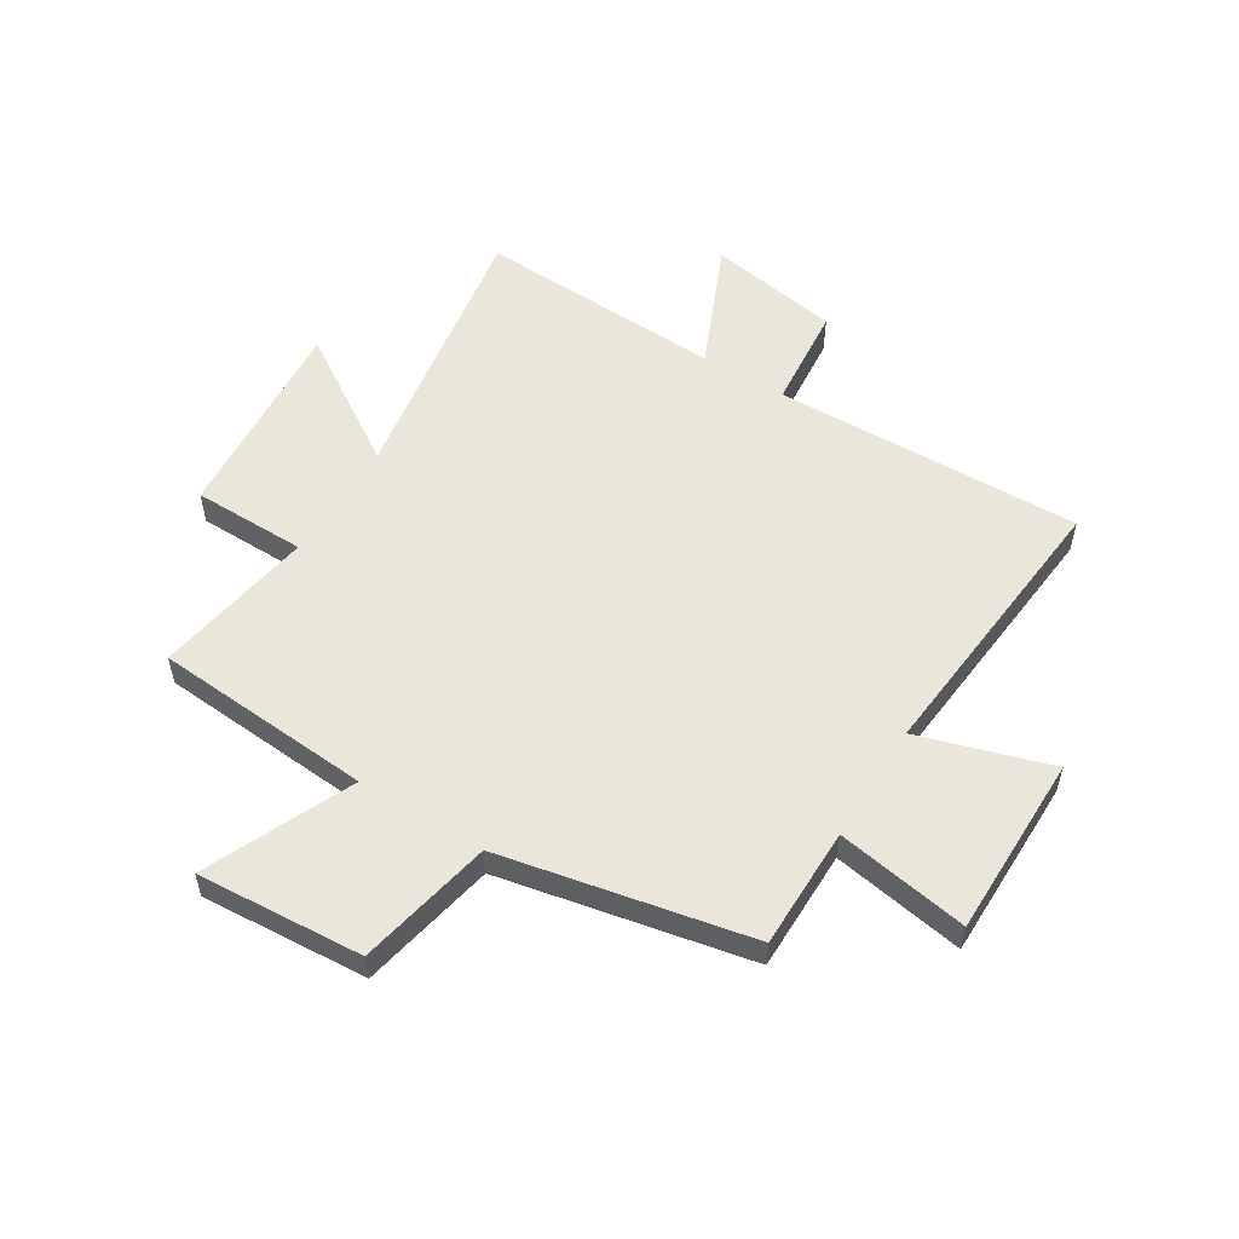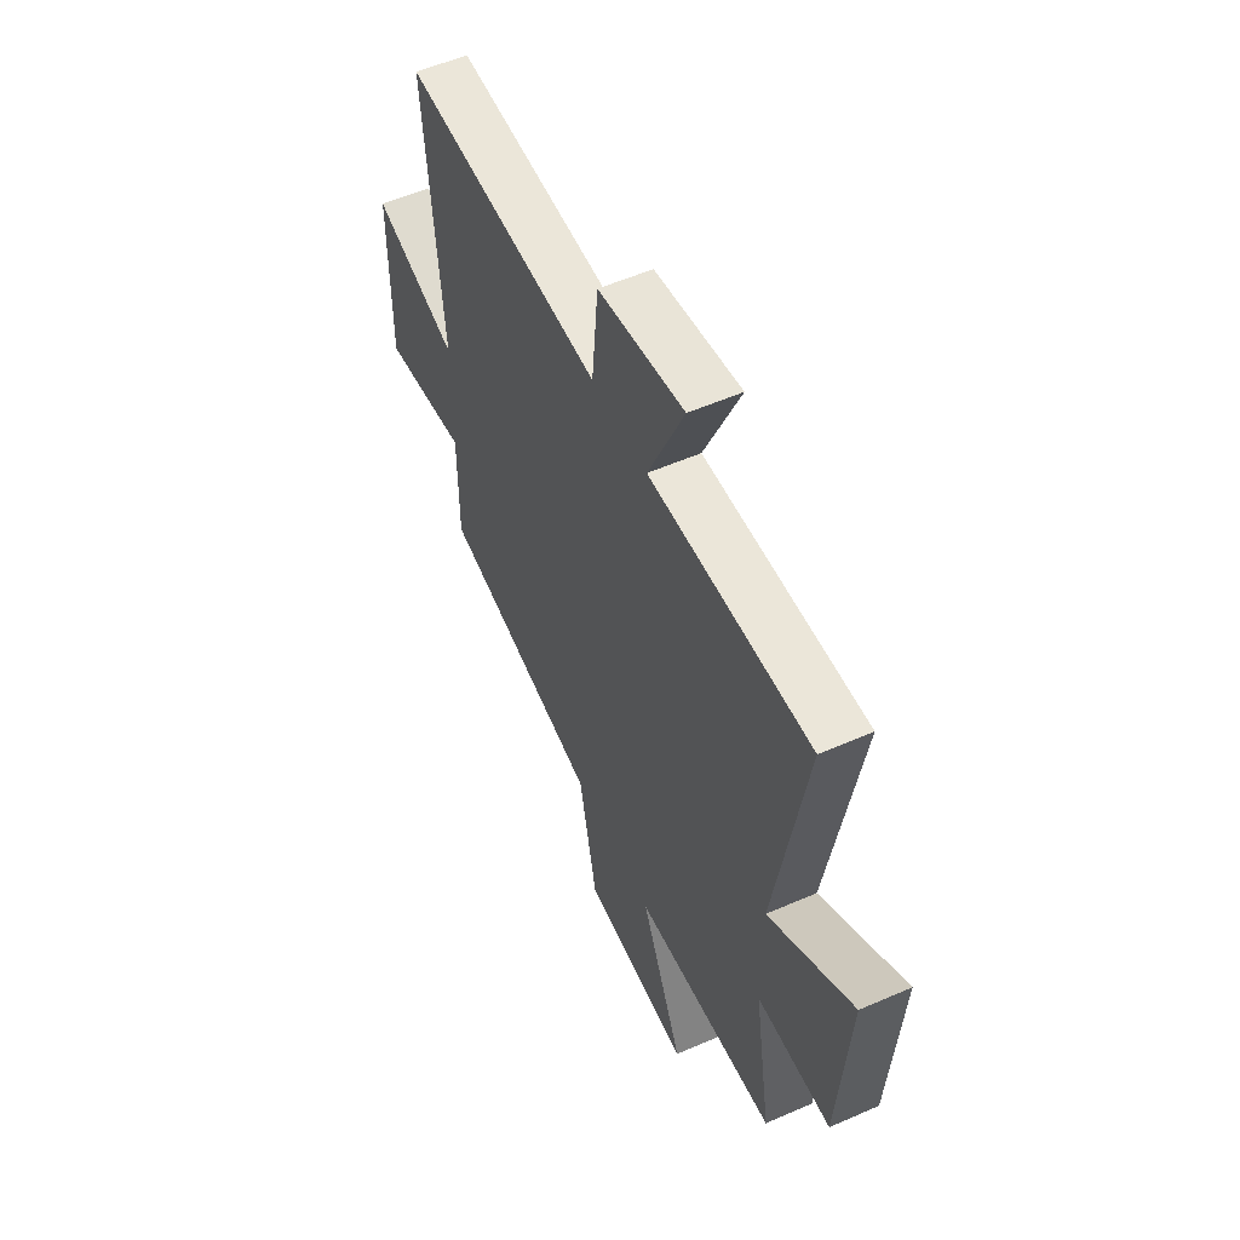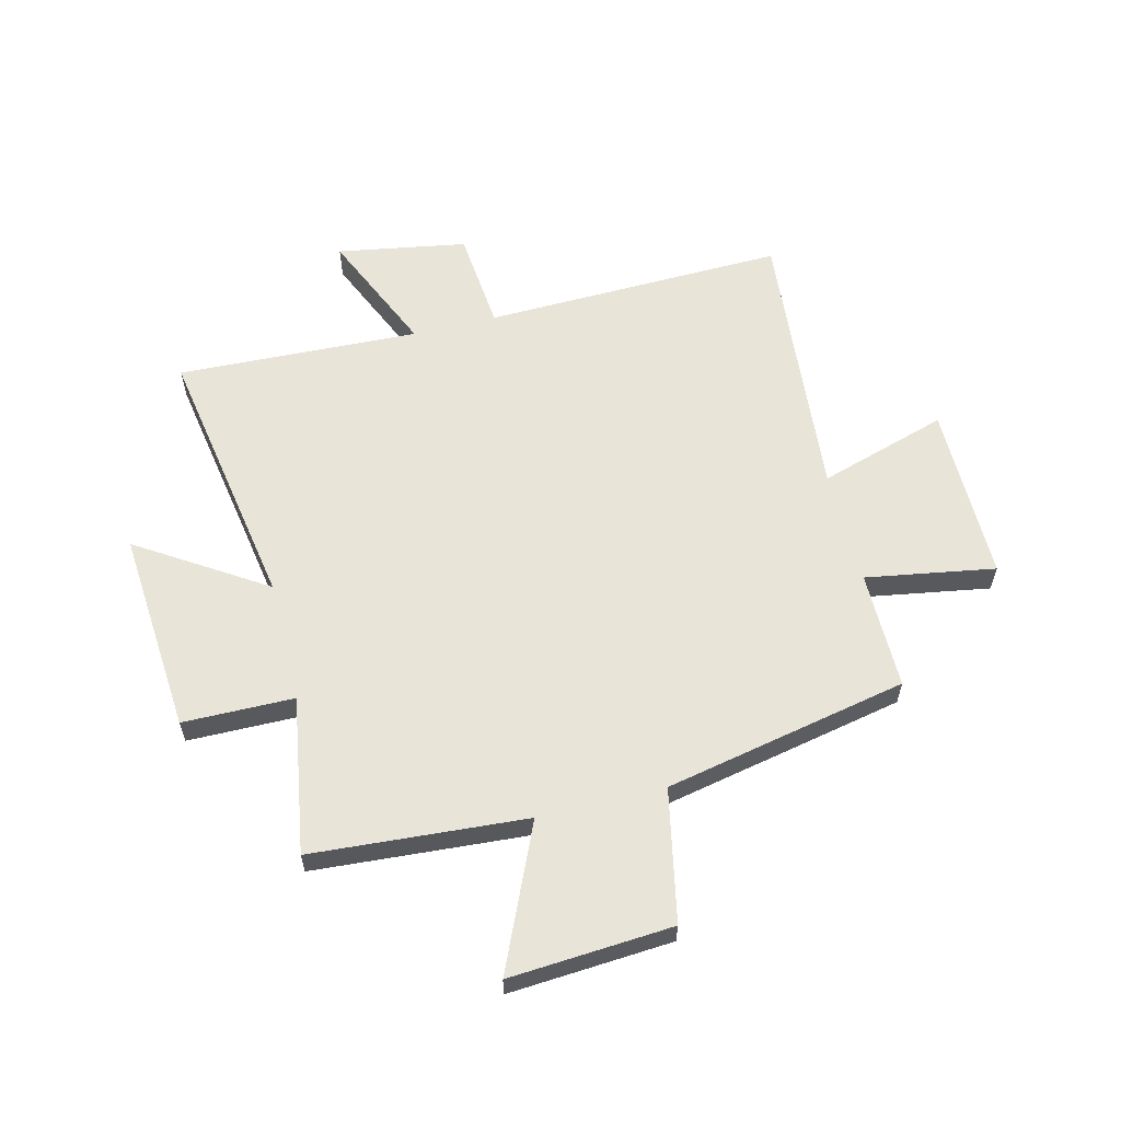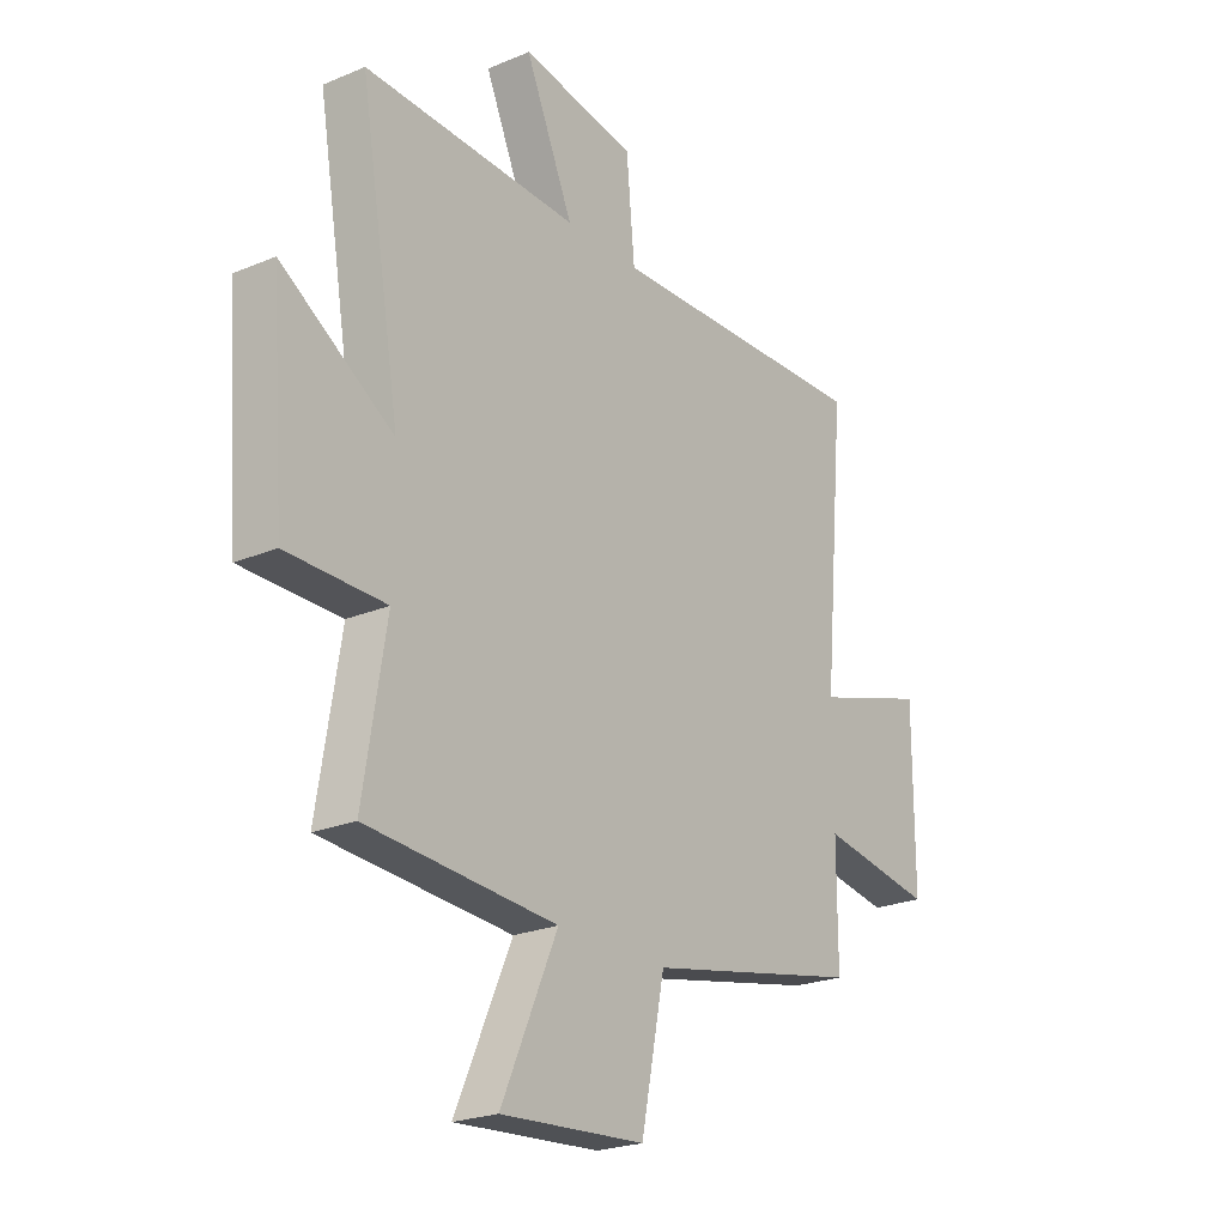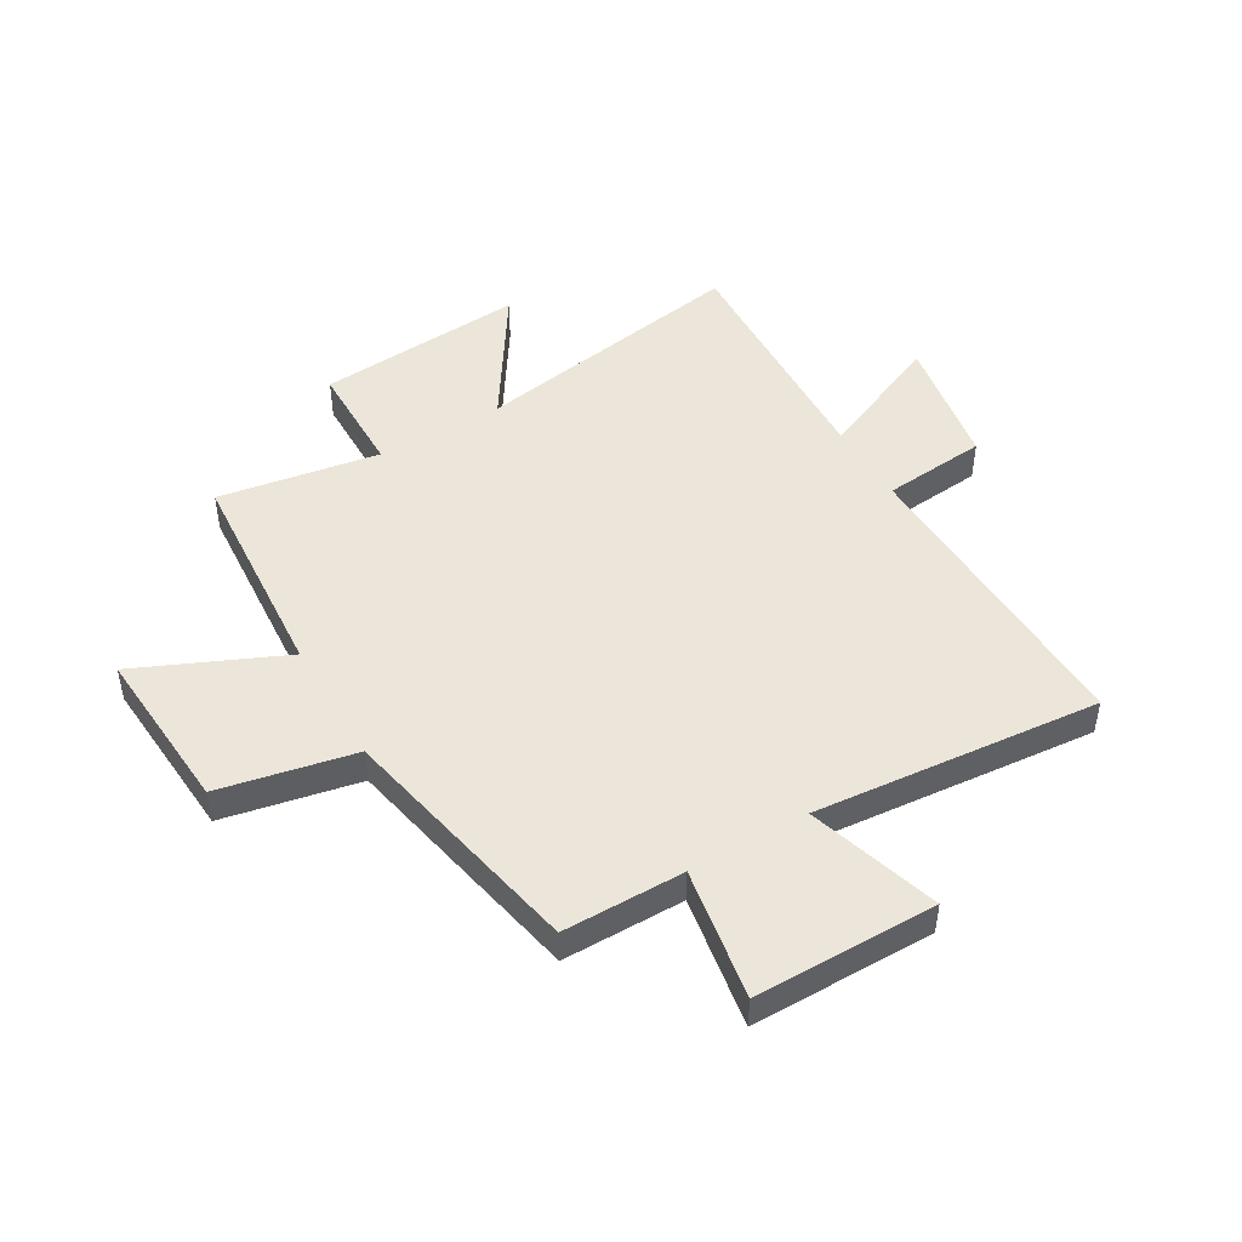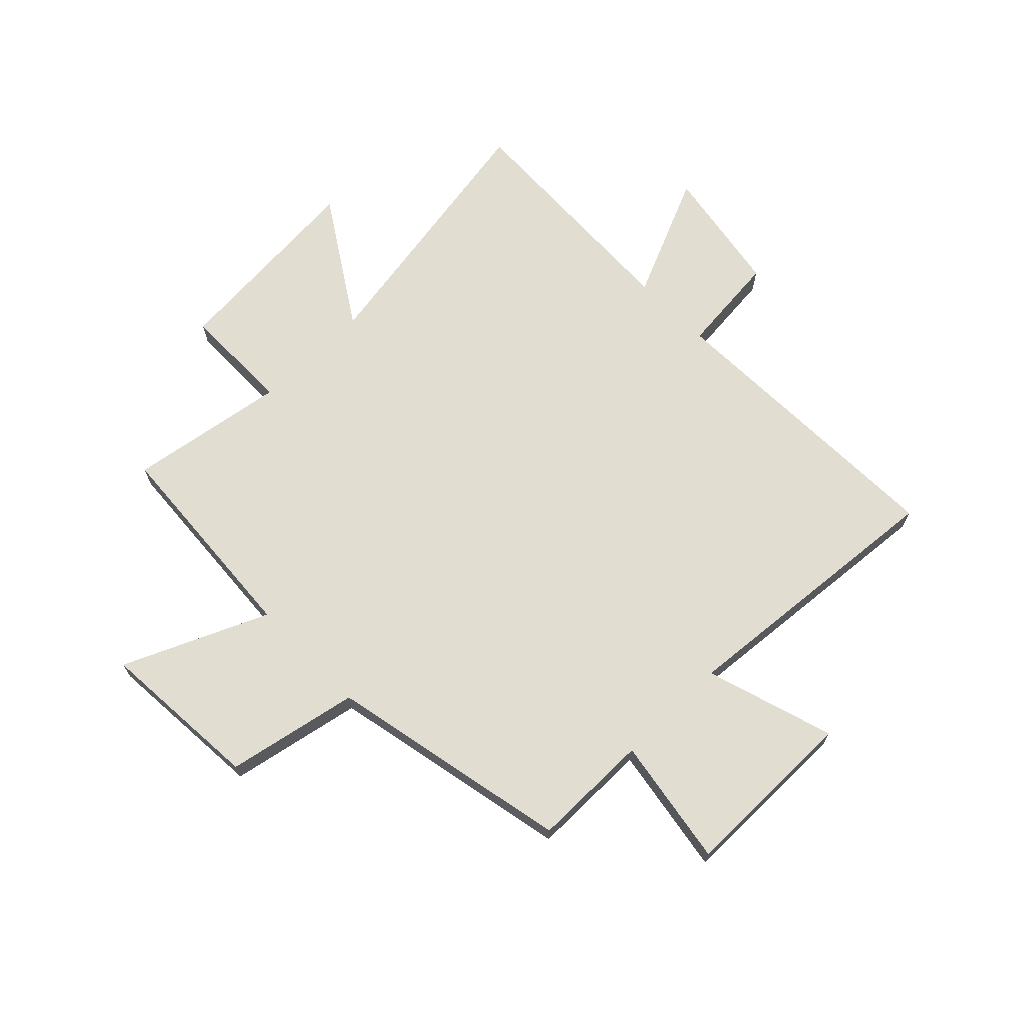
<metadata>
{"format":"obj","ext":"obj","renderer":"f3d","projection":"perspective","resolution":1024,"background":"white","views":[{"elev":54.9,"azim":-148.2,"up":"+Y"},{"elev":55.4,"azim":65.3,"up":"+Z"},{"elev":59.8,"azim":166.0,"up":"+Y"},{"elev":-23.0,"azim":125.6,"up":"+Z"},{"elev":47.6,"azim":-120.3,"up":"+Y"},{"elev":68.6,"azim":-134.4,"up":"+Y"}]}
</metadata>
<code>
v -0.5 0.07 -0.411
v -0.5 0.07 -0.198
v -0.731 0.07 -0.237
v -0.731 0.07 0.083
v -0.5 0.07 0.012
v -0.545 0.07 0.514
v -0.004 0.07 0.5
v 0.013 0.07 0.682
v 0.245 0.07 0.722
v 0.148 0.07 0.5
v 0.582 0.07 0.518
v 0.5 0.07 0.032
v 0.727 0.07 0.178
v 0.699 0.07 -0.188
v 0.5 0.07 -0.19
v 0.546 0.07 -0.472
v 0.162 0.07 -0.5
v 0.276 0.07 -0.757
v -0.016 0.07 -0.737
v -0.064 0.07 -0.5
v -0.5 0 -0.411
v -0.5 0 -0.198
v -0.731 0 -0.237
v -0.731 0 0.083
v -0.5 0 0.012
v -0.545 0 0.514
v -0.004 0 0.5
v 0.013 0 0.682
v 0.245 0 0.722
v 0.148 0 0.5
v 0.582 0 0.518
v 0.5 0 0.032
v 0.727 0 0.178
v 0.699 0 -0.188
v 0.5 0 -0.19
v 0.546 0 -0.472
v 0.162 0 -0.5
v 0.276 0 -0.757
v -0.016 0 -0.737
v -0.064 0 -0.5
f 17 18 19 20
f 20 1 2
f 17 20 2
f 16 17 2
f 15 16 2
f 12 13 14 15
f 12 15 2
f 12 2 3
f 11 12 3
f 10 11 3
f 7 8 9 10
f 7 10 3
f 5 6 7
f 5 7 3
f 3 4 5
f 40 39 38 37
f 22 21 40
f 22 40 37
f 22 37 36
f 22 36 35
f 35 34 33 32
f 22 35 32
f 23 22 32
f 23 32 31
f 23 31 30
f 30 29 28 27
f 23 30 27
f 27 26 25
f 23 27 25
f 25 24 23
f 1 21 22 2
f 2 22 23 3
f 3 23 24 4
f 4 24 25 5
f 5 25 26 6
f 6 26 27 7
f 7 27 28 8
f 8 28 29 9
f 9 29 30 10
f 10 30 31 11
f 11 31 32 12
f 12 32 33 13
f 13 33 34 14
f 14 34 35 15
f 15 35 36 16
f 16 36 37 17
f 17 37 38 18
f 18 38 39 19
f 19 39 40 20
f 20 40 21 1

</code>
